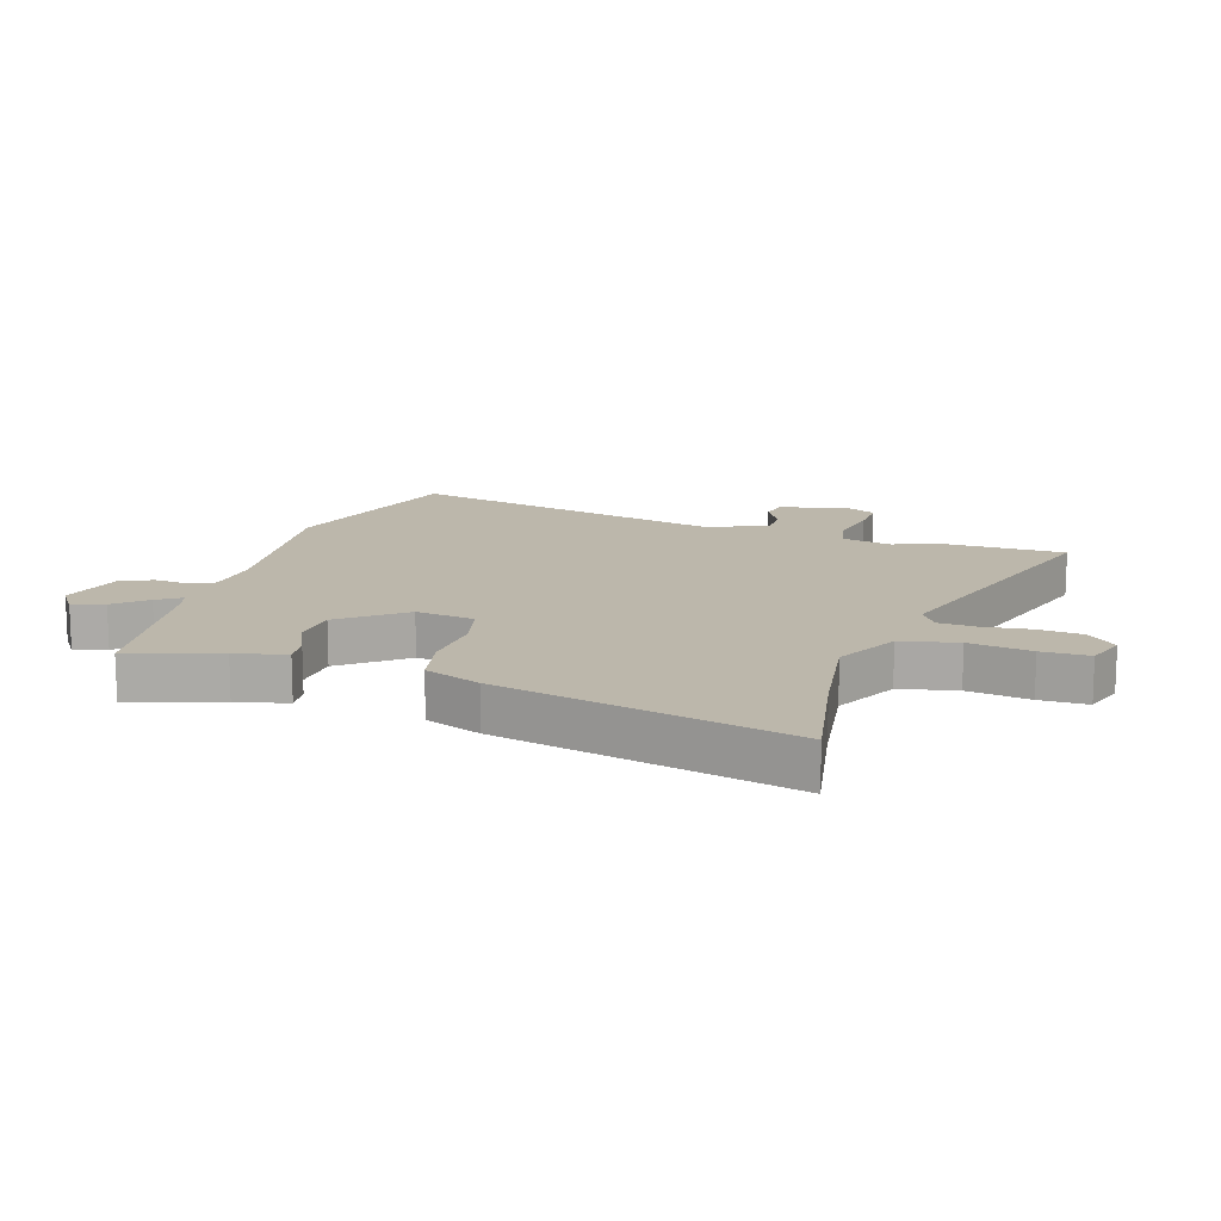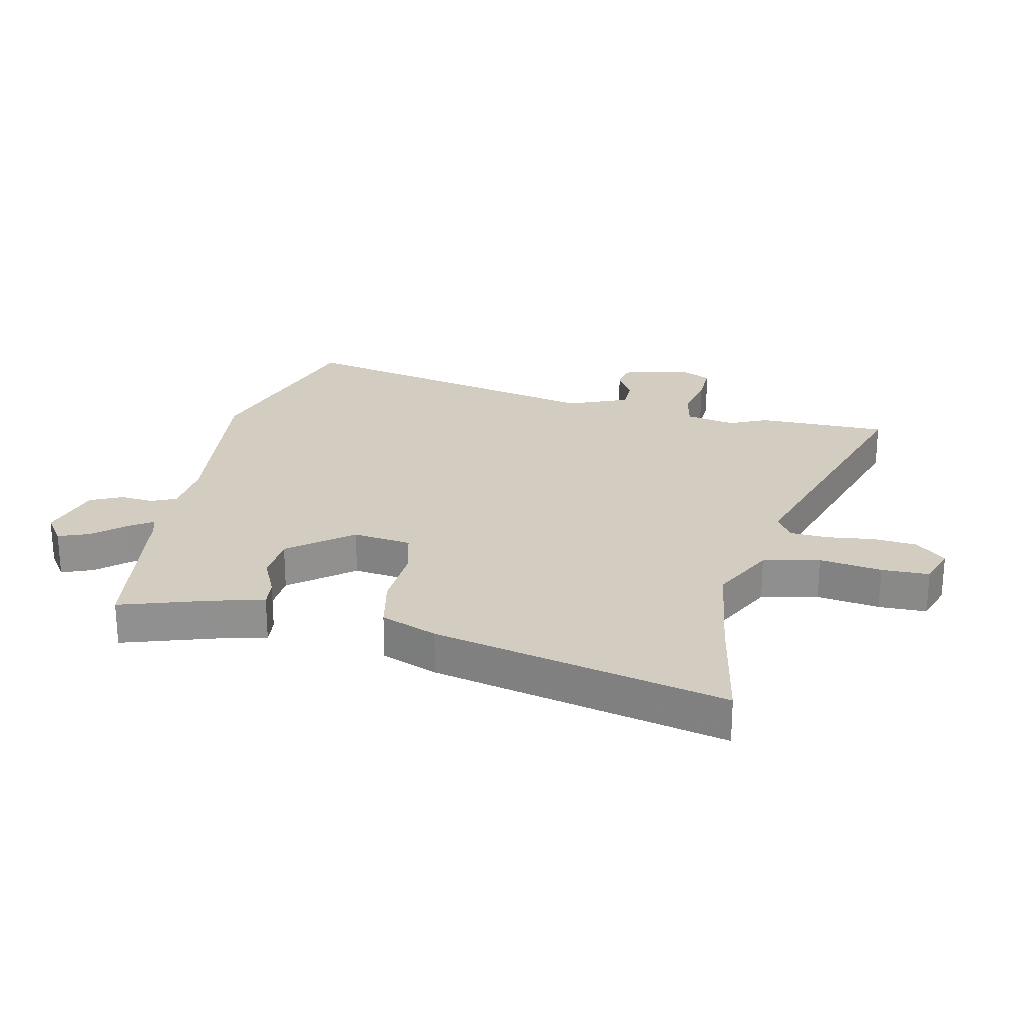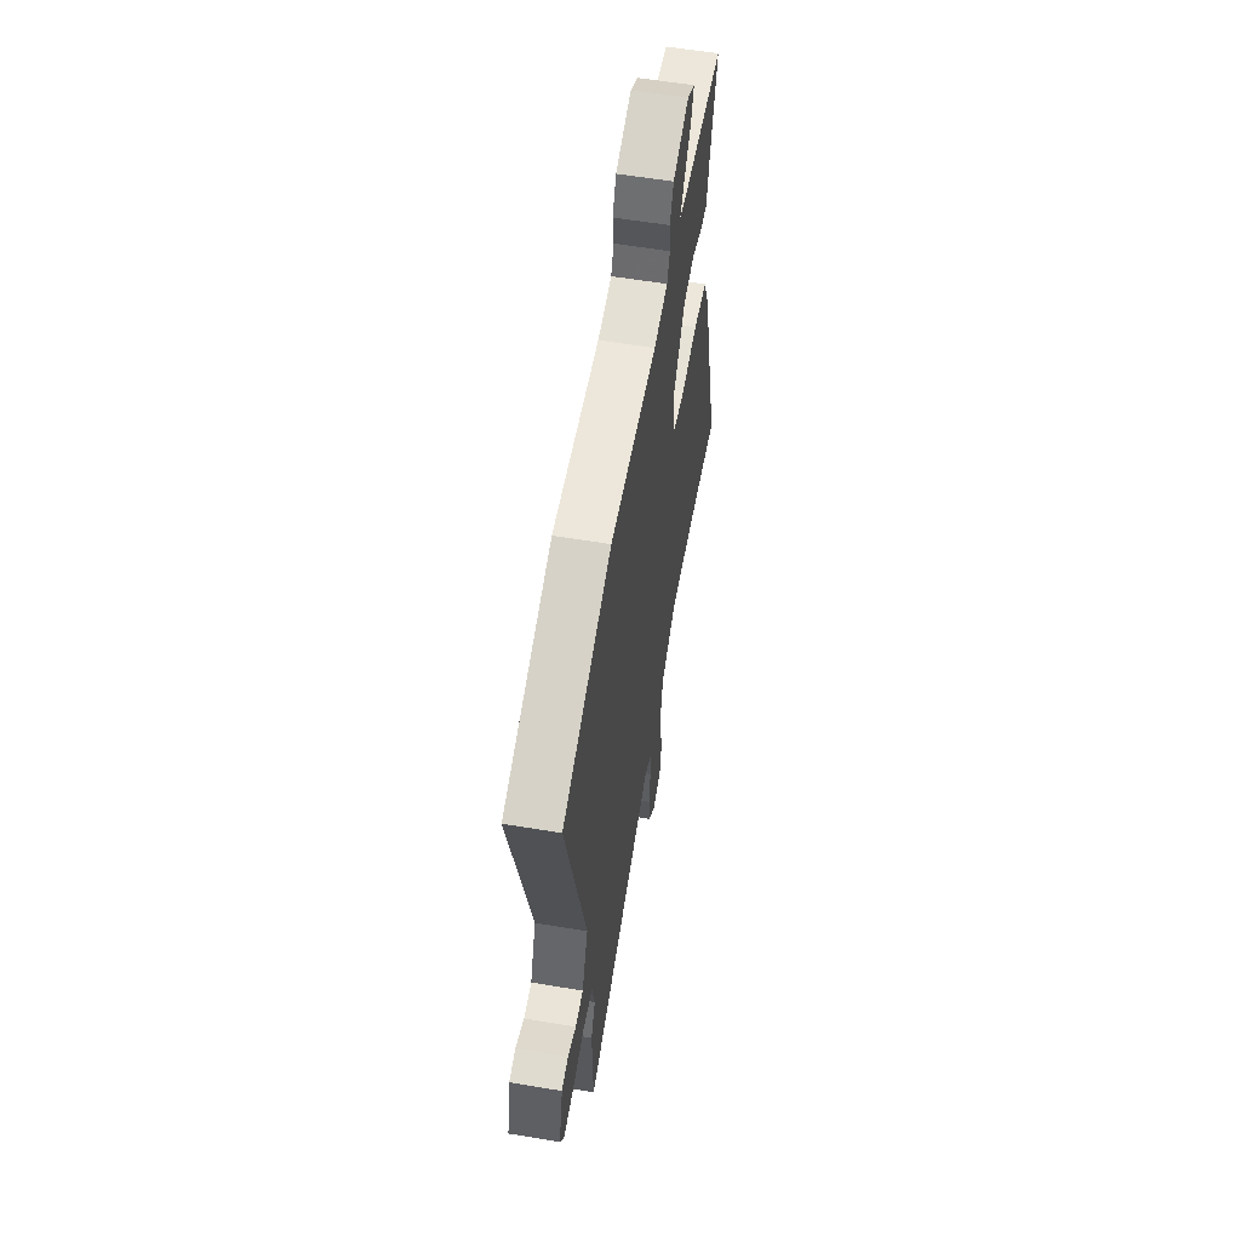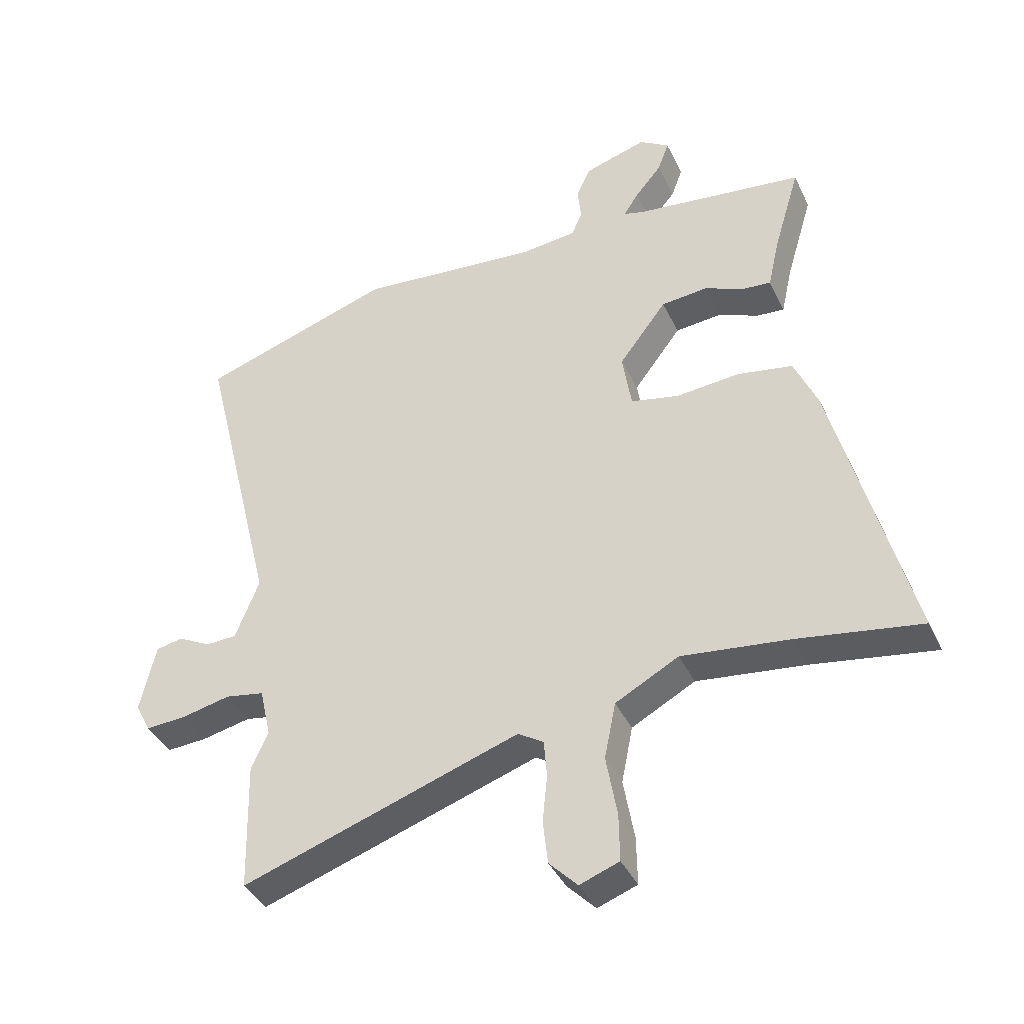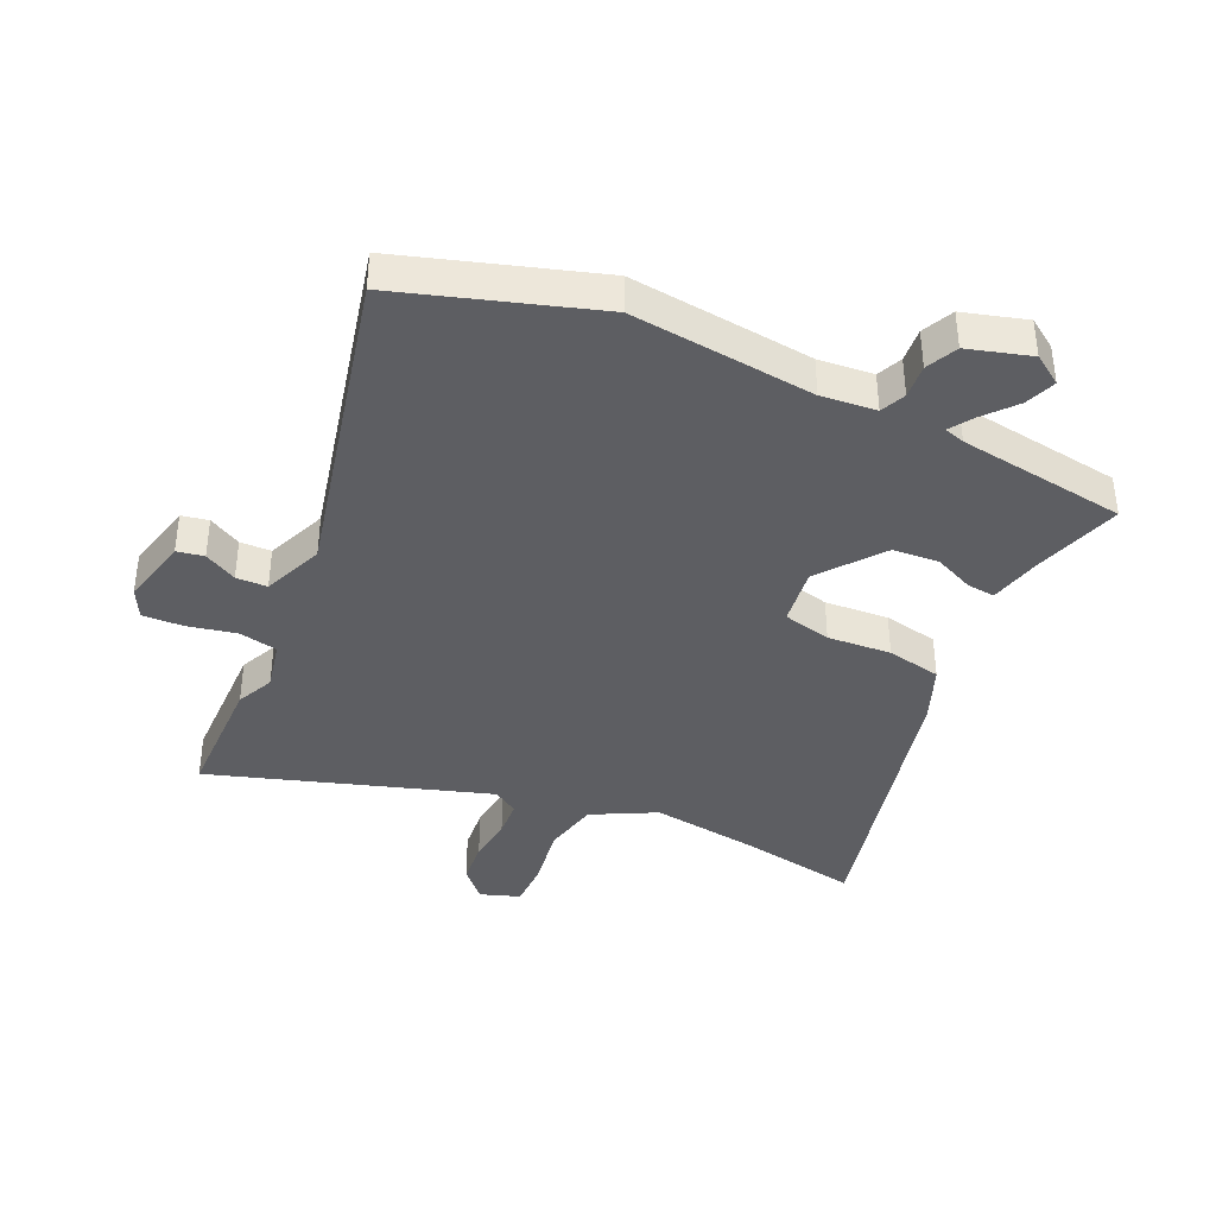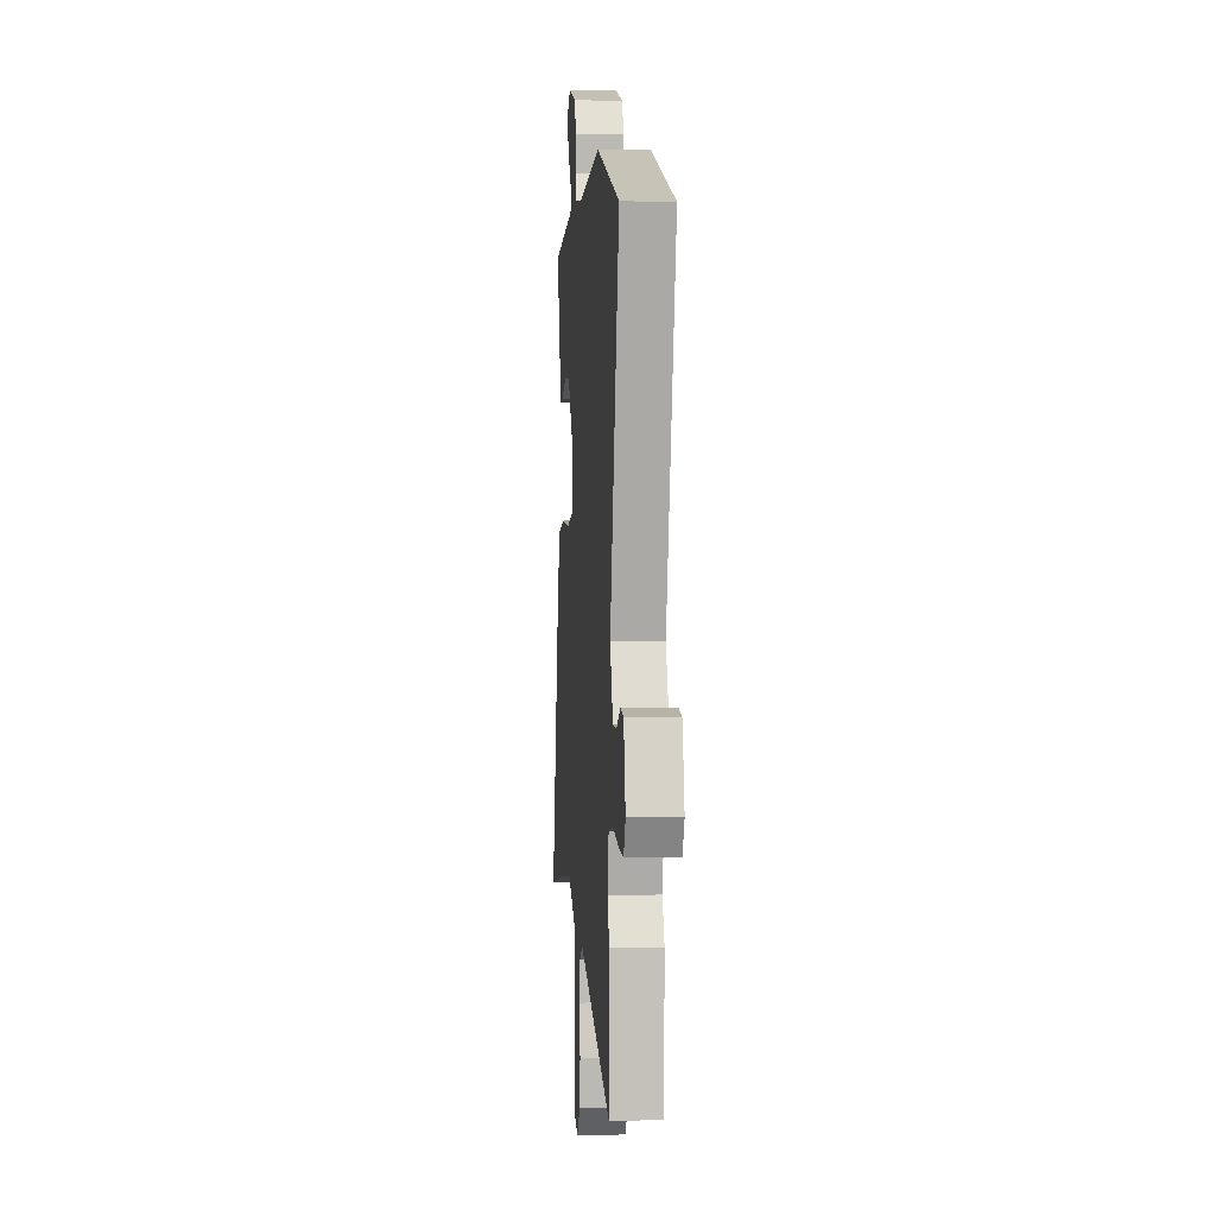
<metadata>
{"format":"obj","ext":"obj","renderer":"f3d","projection":"perspective","resolution":1024,"background":"white","views":[{"elev":14.3,"azim":106.4,"up":"+Y"},{"elev":24.6,"azim":101.1,"up":"+Y"},{"elev":58.7,"azim":-80.2,"up":"+Z"},{"elev":-40.3,"azim":23.7,"up":"+Z"},{"elev":-39.1,"azim":-25.4,"up":"+Y"},{"elev":1.3,"azim":-94.7,"up":"+Z"}]}
</metadata>
<code>
v 0.621 0.07 -0.52
v 0.415 0.07 -0.486
v 0.236 0.07 -0.464
v 0.13 0.07 -0.521
v 0.111 0.07 -0.616
v 0.129 0.07 -0.72
v 0.13 0.07 -0.8
v 0.064 0.07 -0.824
v 0.017 0.07 -0.775
v 0.009 0.07 -0.701
v 0.017 0.07 -0.622
v 0.012 0.07 -0.559
v -0.031 0.07 -0.532
v -0.495 0.07 -0.688
v -0.501 0.07 -0.468
v -0.473 0.07 -0.405
v -0.492 0.07 -0.321
v -0.557 0.07 -0.309
v -0.639 0.07 -0.327
v -0.707 0.07 -0.331
v -0.733 0.07 -0.281
v -0.707 0.07 -0.165
v -0.662 0.07 -0.156
v -0.607 0.07 -0.185
v -0.555 0.07 -0.183
v -0.515 0.07 -0.081
v -0.645 0.07 0.452
v -0.321 0.07 0.559
v -0.013 0.07 0.53
v 0.079 0.07 0.54
v 0.097 0.07 0.582
v 0.091 0.07 0.639
v 0.115 0.07 0.692
v 0.22 0.07 0.724
v 0.27 0.07 0.691
v 0.251 0.07 0.639
v 0.207 0.07 0.586
v 0.181 0.07 0.546
v 0.216 0.07 0.536
v 0.5 0.07 0.5
v 0.455 0.07 0.349
v 0.436 0.07 0.264
v 0.389 0.07 0.268
v 0.322 0.07 0.297
v 0.244 0.07 0.29
v 0.164 0.07 0.184
v 0.179 0.07 0.086
v 0.26 0.07 0.068
v 0.367 0.07 0.077
v 0.459 0.07 0.06
v 0.498 0.07 -0.033
v 0.621 0 -0.52
v 0.415 0 -0.486
v 0.236 0 -0.464
v 0.13 0 -0.521
v 0.111 0 -0.616
v 0.129 0 -0.72
v 0.13 0 -0.8
v 0.064 0 -0.824
v 0.017 0 -0.775
v 0.009 0 -0.701
v 0.017 0 -0.622
v 0.012 0 -0.559
v -0.031 0 -0.532
v -0.495 0 -0.688
v -0.501 0 -0.468
v -0.473 0 -0.405
v -0.492 0 -0.321
v -0.557 0 -0.309
v -0.639 0 -0.327
v -0.707 0 -0.331
v -0.733 0 -0.281
v -0.707 0 -0.165
v -0.662 0 -0.156
v -0.607 0 -0.185
v -0.555 0 -0.183
v -0.515 0 -0.081
v -0.645 0 0.452
v -0.321 0 0.559
v -0.013 0 0.53
v 0.079 0 0.54
v 0.097 0 0.582
v 0.091 0 0.639
v 0.115 0 0.692
v 0.22 0 0.724
v 0.27 0 0.691
v 0.251 0 0.639
v 0.207 0 0.586
v 0.181 0 0.546
v 0.216 0 0.536
v 0.5 0 0.5
v 0.455 0 0.349
v 0.436 0 0.264
v 0.389 0 0.268
v 0.322 0 0.297
v 0.244 0 0.29
v 0.164 0 0.184
v 0.179 0 0.086
v 0.26 0 0.068
v 0.367 0 0.077
v 0.459 0 0.06
v 0.498 0 -0.033
f 51 1 2
f 50 51 2
f 49 50 2
f 48 49 2
f 47 48 2 3
f 46 47 3 4
f 41 42 43 44
f 41 44 45
f 40 41 45
f 39 40 45
f 38 39 45 46
f 35 36 37
f 34 35 37
f 33 34 37
f 32 33 37
f 31 32 37
f 30 31 37 38
f 46 4 5
f 38 46 5
f 30 38 5
f 29 30 5
f 28 29 5
f 27 28 5
f 26 27 5
f 22 23 24
f 21 22 24
f 20 21 24
f 19 20 24
f 18 19 24
f 17 18 24 25
f 13 14 15 16
f 13 16 17
f 9 10 11
f 8 9 11
f 7 8 11
f 6 7 11
f 5 6 11
f 5 11 12
f 26 5 12 13
f 13 17 25 26
f 53 52 102
f 53 102 101
f 53 101 100
f 53 100 99
f 54 53 99 98
f 55 54 98 97
f 95 94 93 92
f 96 95 92
f 96 92 91
f 96 91 90
f 97 96 90 89
f 88 87 86
f 88 86 85
f 88 85 84
f 88 84 83
f 88 83 82
f 89 88 82 81
f 56 55 97
f 56 97 89
f 56 89 81
f 56 81 80
f 56 80 79
f 56 79 78
f 56 78 77
f 75 74 73
f 75 73 72
f 75 72 71
f 75 71 70
f 75 70 69
f 76 75 69 68
f 67 66 65 64
f 68 67 64
f 62 61 60
f 62 60 59
f 62 59 58
f 62 58 57
f 62 57 56
f 63 62 56
f 64 63 56 77
f 77 76 68 64
f 1 52 53 2
f 2 53 54 3
f 3 54 55 4
f 4 55 56 5
f 5 56 57 6
f 6 57 58 7
f 7 58 59 8
f 8 59 60 9
f 9 60 61 10
f 10 61 62 11
f 11 62 63 12
f 12 63 64 13
f 13 64 65 14
f 14 65 66 15
f 15 66 67 16
f 16 67 68 17
f 17 68 69 18
f 18 69 70 19
f 19 70 71 20
f 20 71 72 21
f 21 72 73 22
f 22 73 74 23
f 23 74 75 24
f 24 75 76 25
f 25 76 77 26
f 26 77 78 27
f 27 78 79 28
f 28 79 80 29
f 29 80 81 30
f 30 81 82 31
f 31 82 83 32
f 32 83 84 33
f 33 84 85 34
f 34 85 86 35
f 35 86 87 36
f 36 87 88 37
f 37 88 89 38
f 38 89 90 39
f 39 90 91 40
f 40 91 92 41
f 41 92 93 42
f 42 93 94 43
f 43 94 95 44
f 44 95 96 45
f 45 96 97 46
f 46 97 98 47
f 47 98 99 48
f 48 99 100 49
f 49 100 101 50
f 50 101 102 51
f 51 102 52 1

</code>
